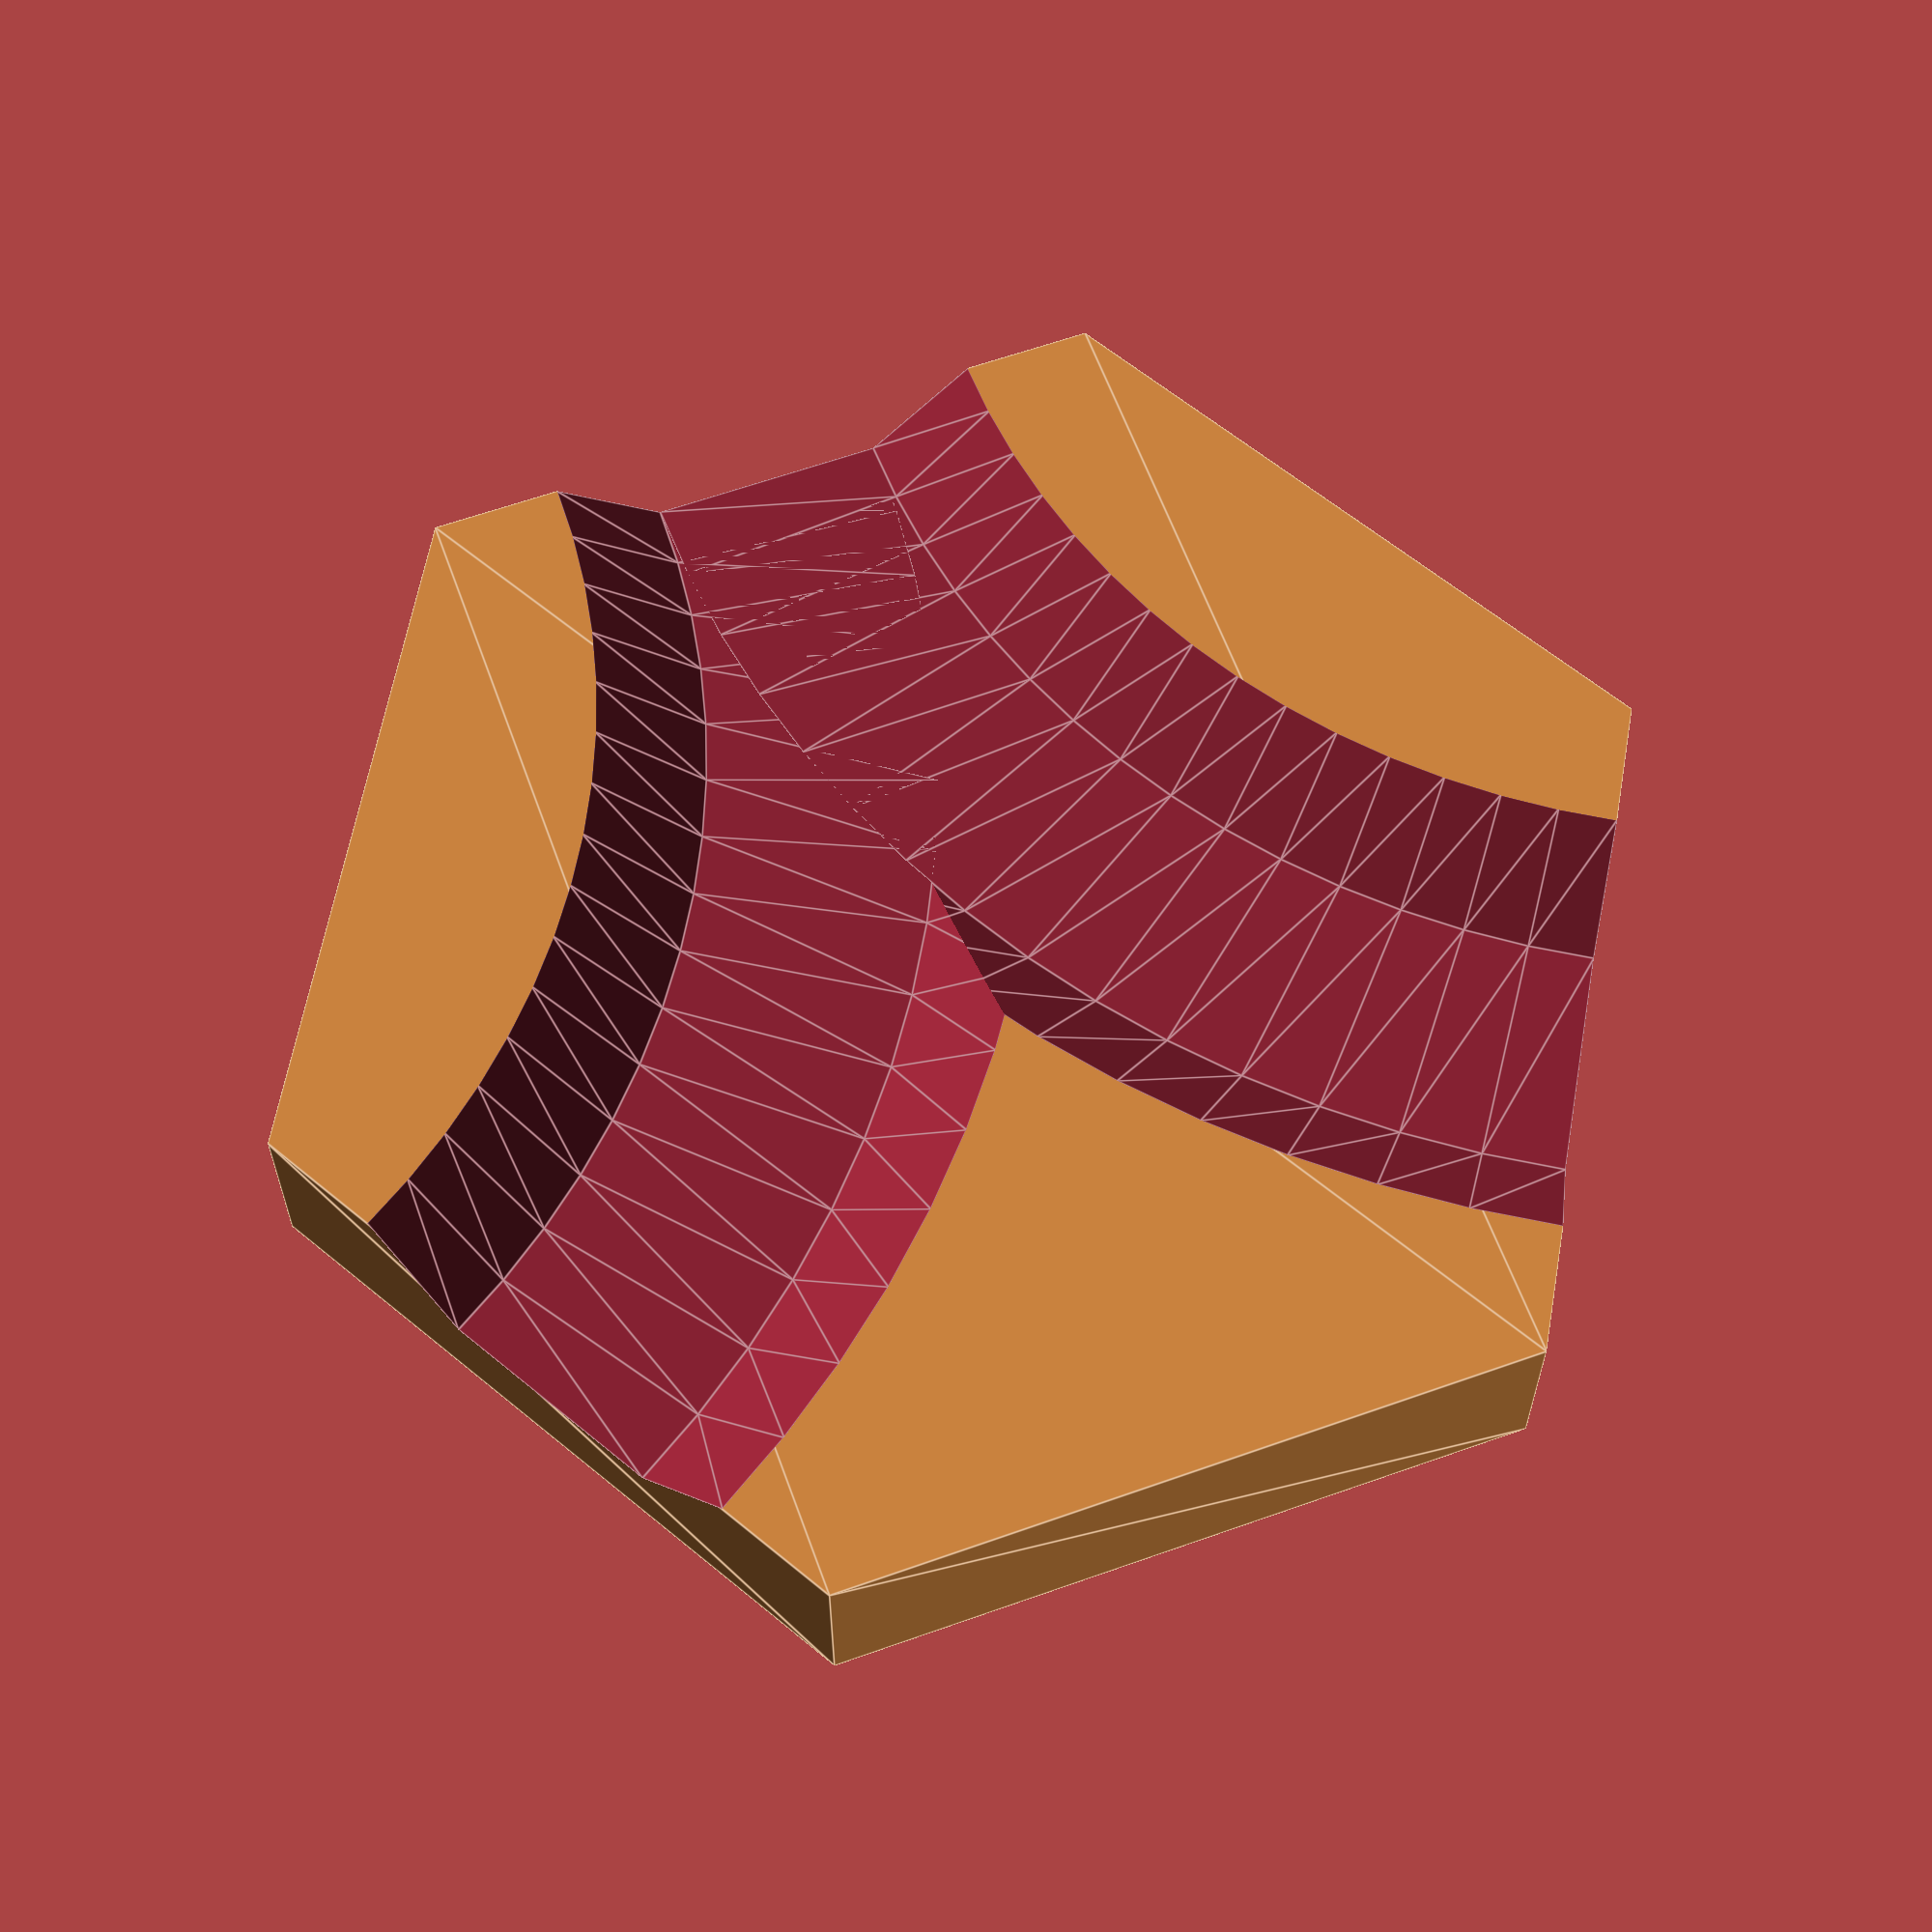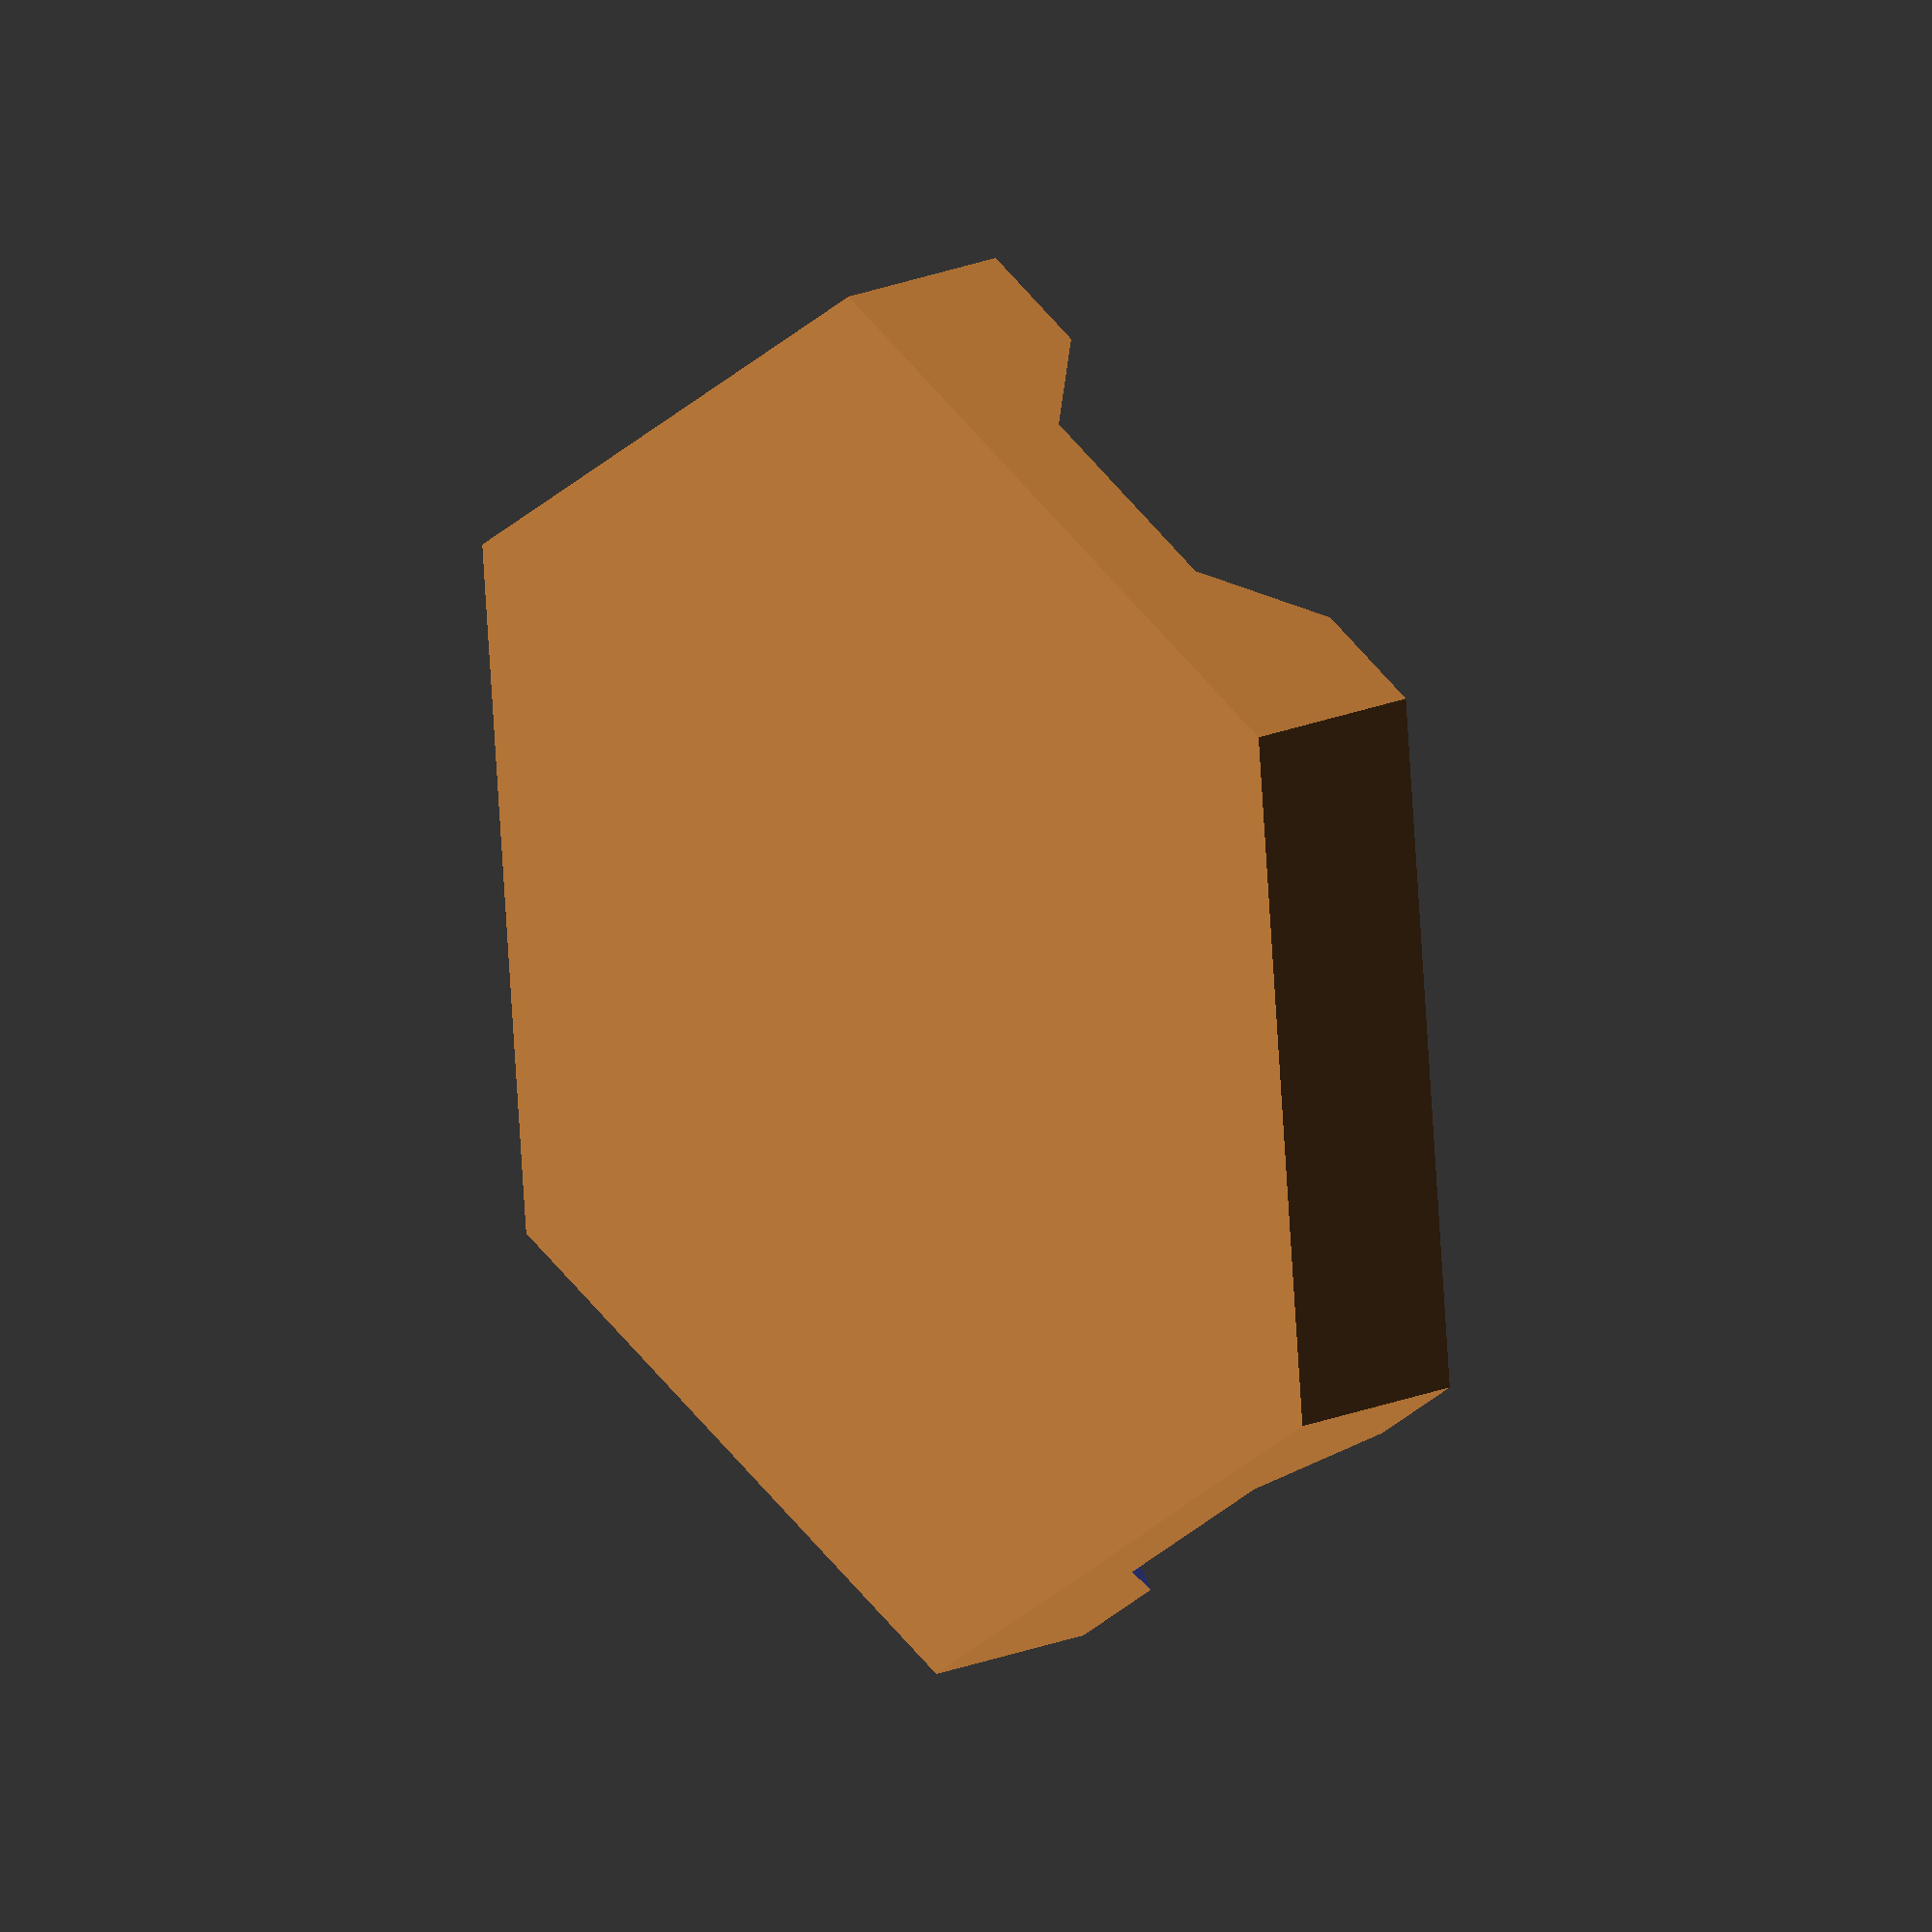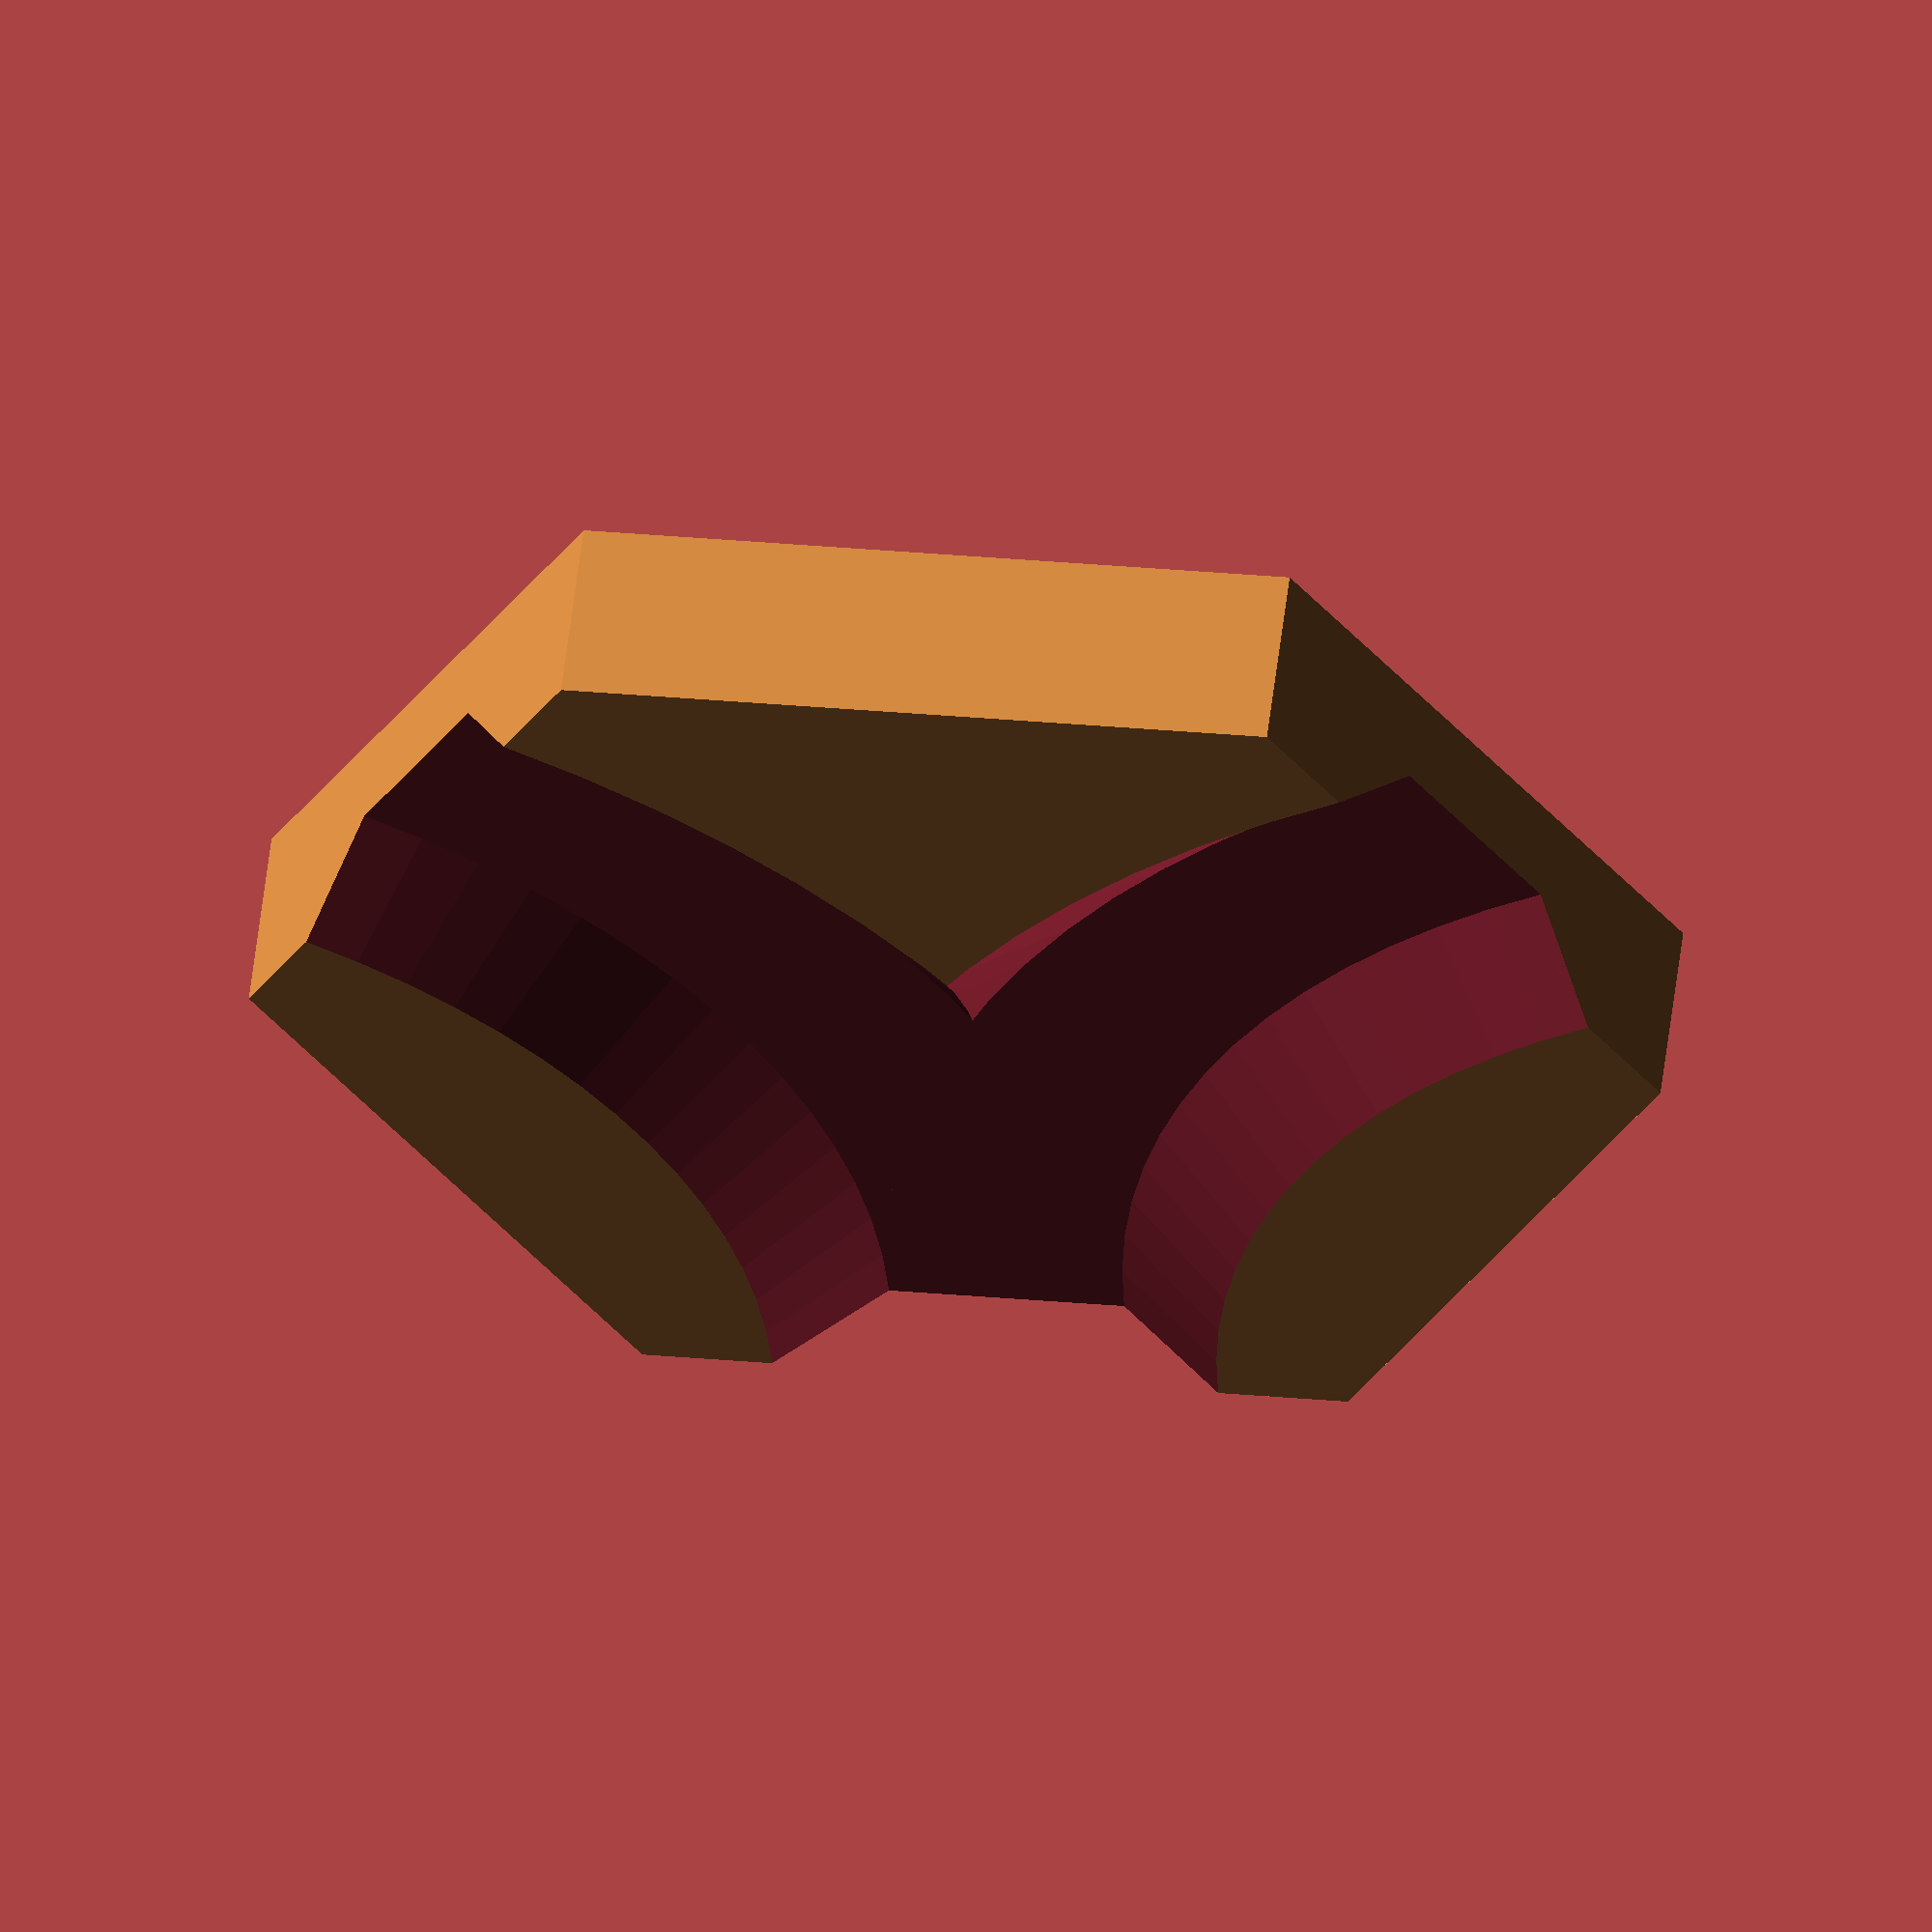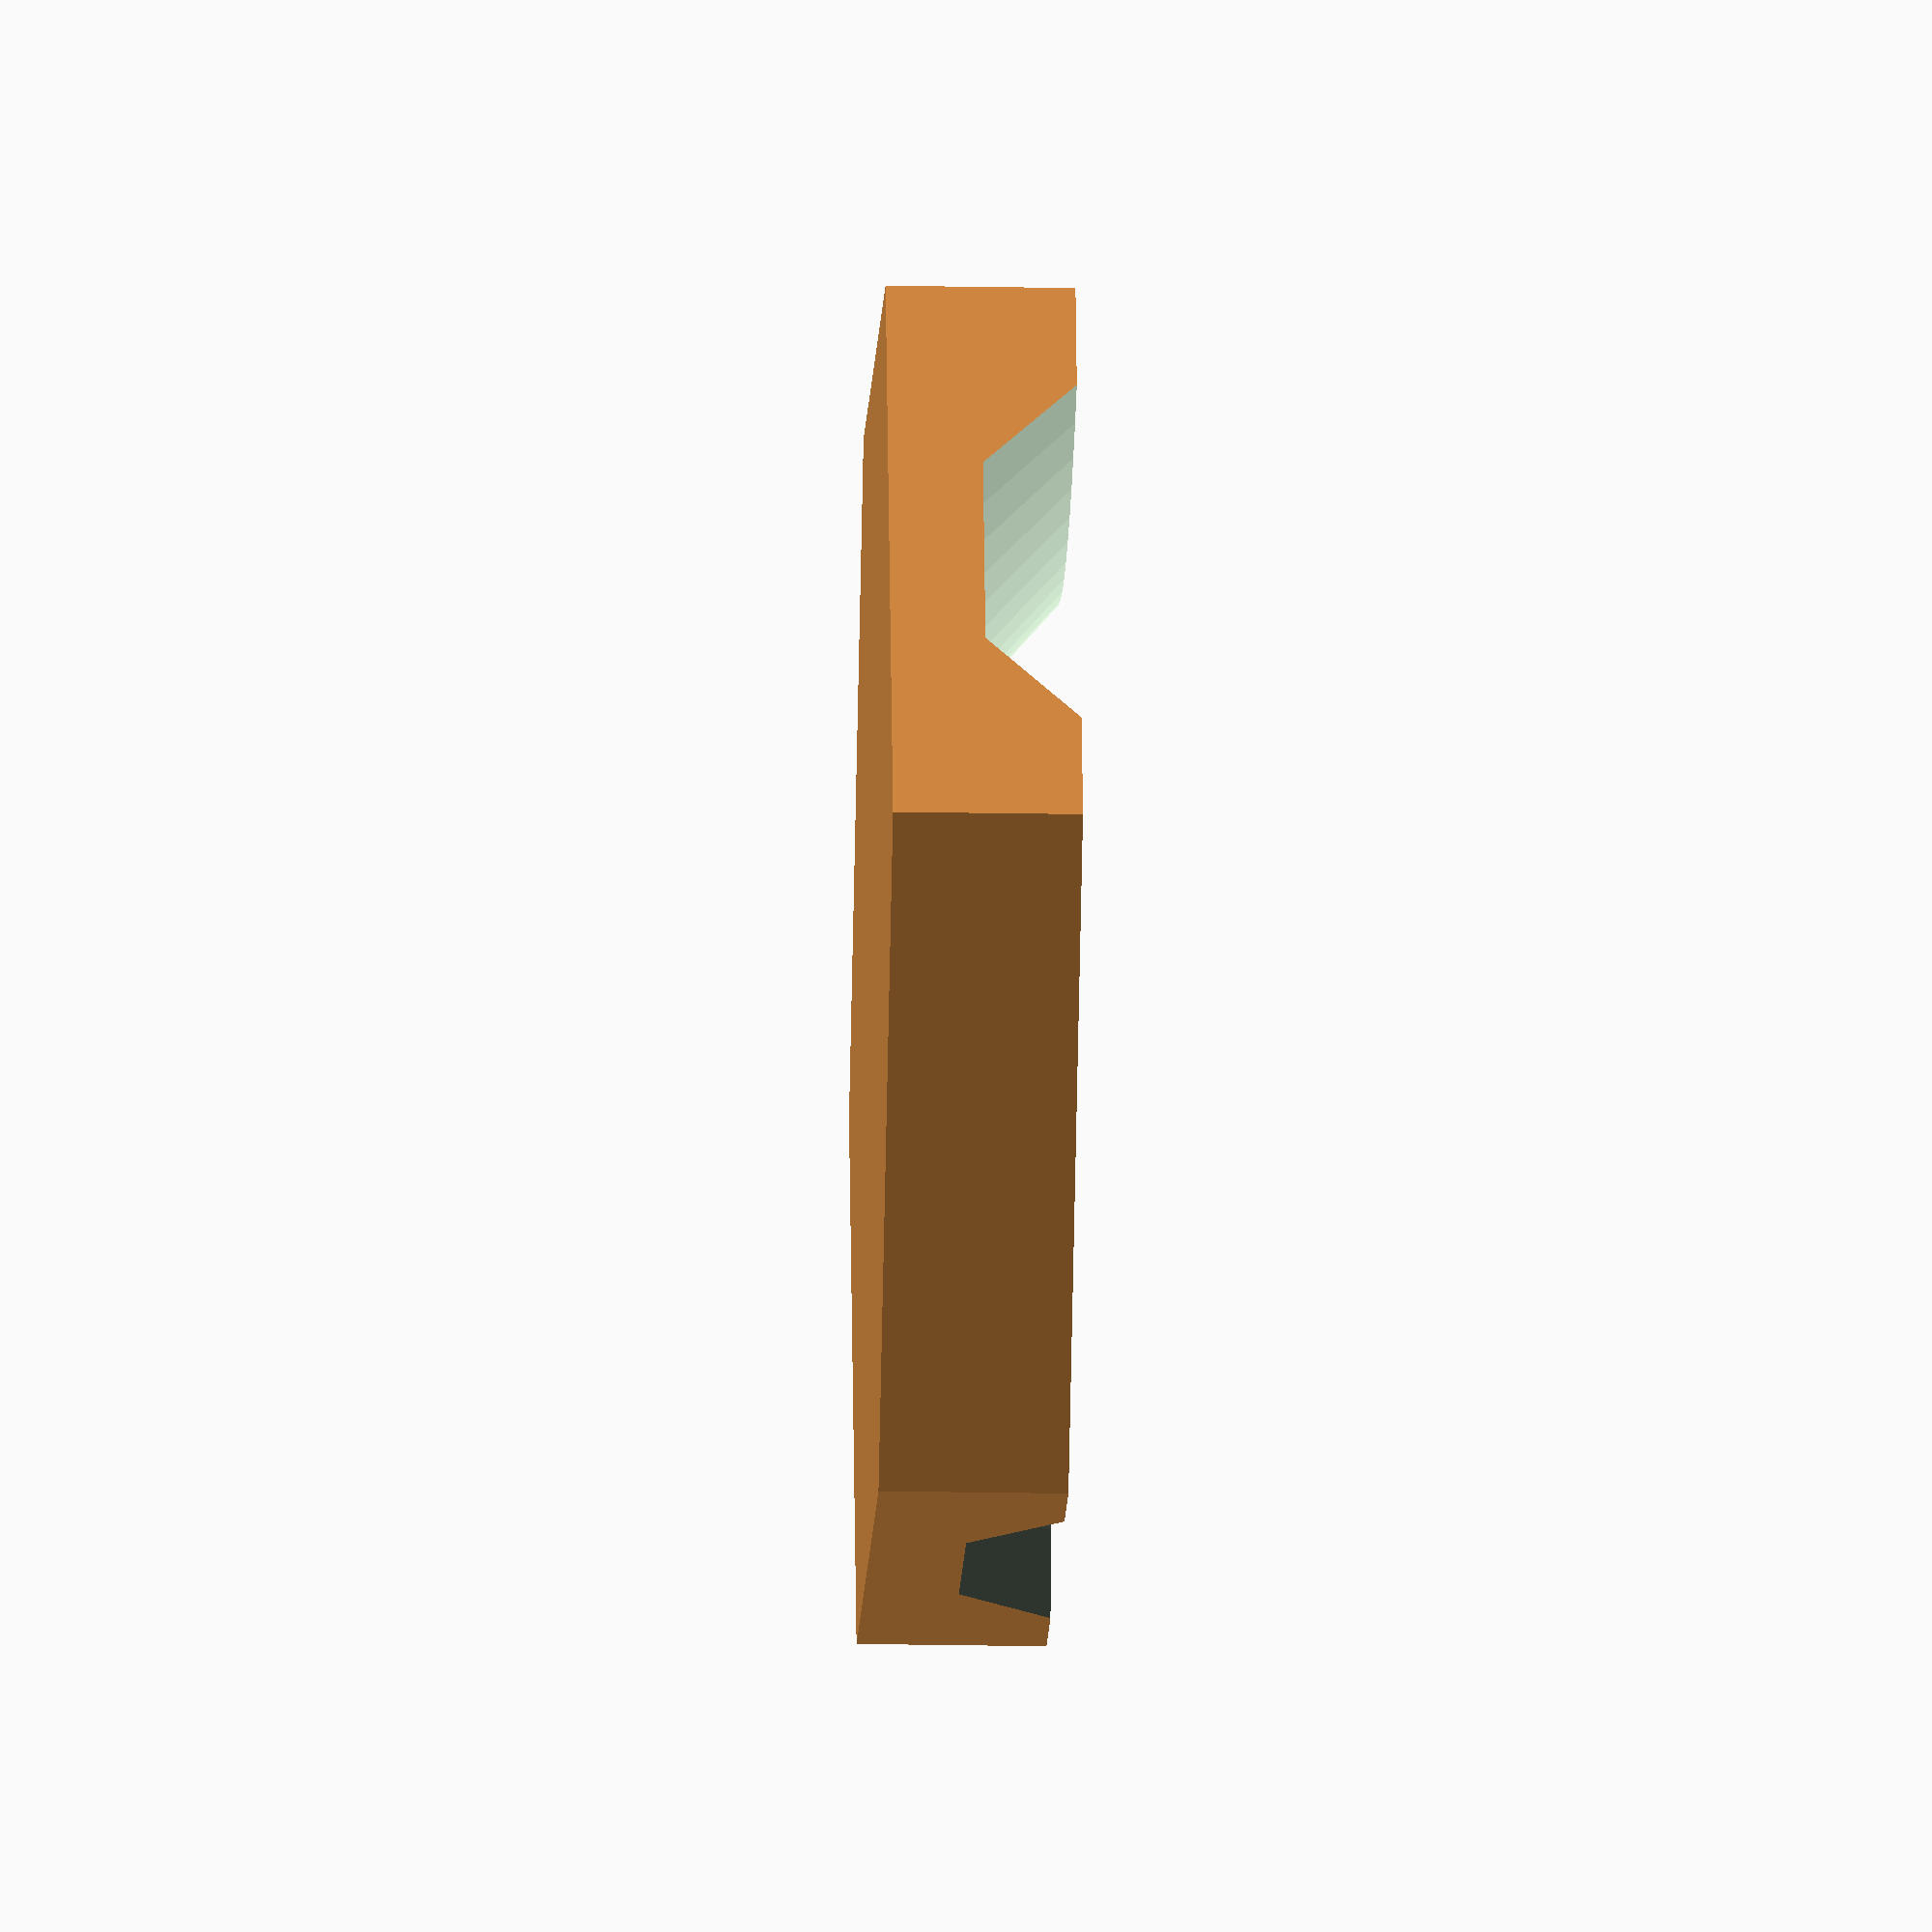
<openscad>
difference()
{
    color("Peru", 1.0)
    {
        // hexagon base
        linear_extrude(height = 4, center = false, convexity = 10, twist = 0)
        circle(r=15, $fn=6);
    }
    
    color("DogerBlue", 1.0)
    {
        // canal shape
        translate([22.5,-12.99,0])
        rotate_extrude(angle=360, convexity=10, $fn=90)
        translate([-22.5,0,0])
        polygon(points=[[-4.75,4.01],[4.75,4.01],[2.5,2], [-2.5,2]]);
    }
    
    color("DogerBlue", 1.0)
    {
        // canal shape
        translate([-22.5,-12.99,0])
        rotate_extrude(angle=360, convexity=10, $fn=90)
        translate([22.5,0,0])
        polygon(points=[[-4.75,4.01],[4.75,4.01],[2.5,2], [-2.5,2]]);
    }
    
}

</openscad>
<views>
elev=207.8 azim=340.1 roll=180.0 proj=p view=edges
elev=341.2 azim=35.6 roll=230.8 proj=o view=wireframe
elev=122.2 azim=176.2 roll=173.1 proj=o view=wireframe
elev=202.9 azim=289.5 roll=271.8 proj=o view=solid
</views>
